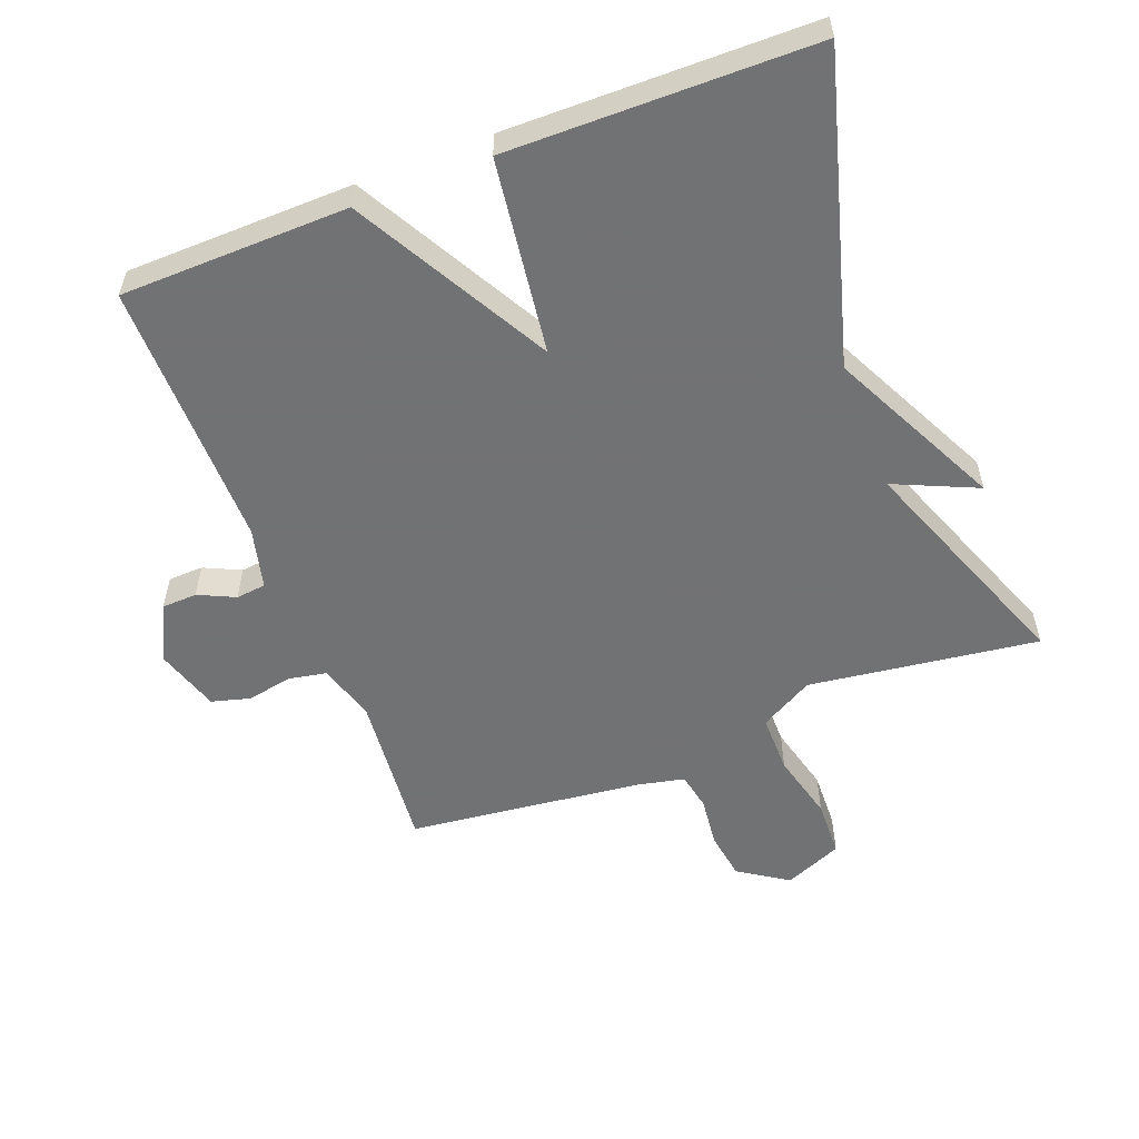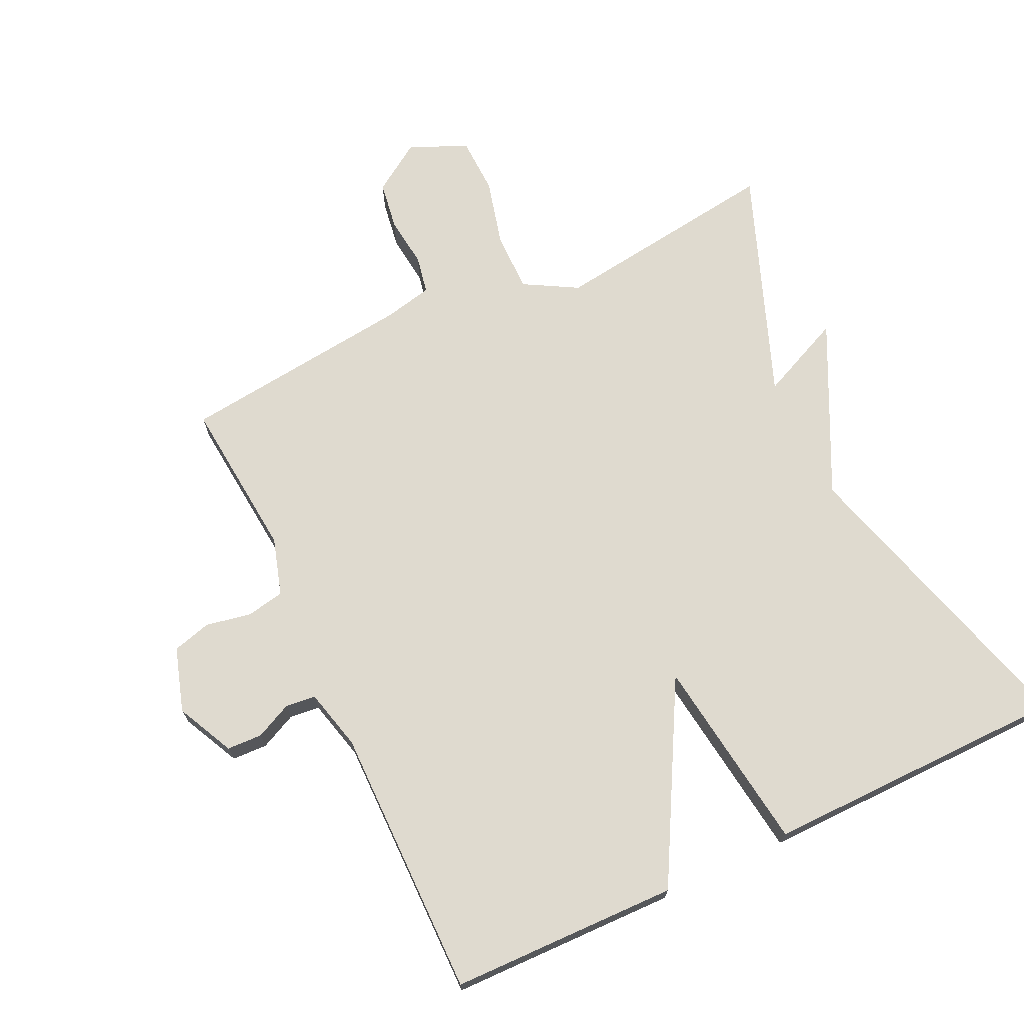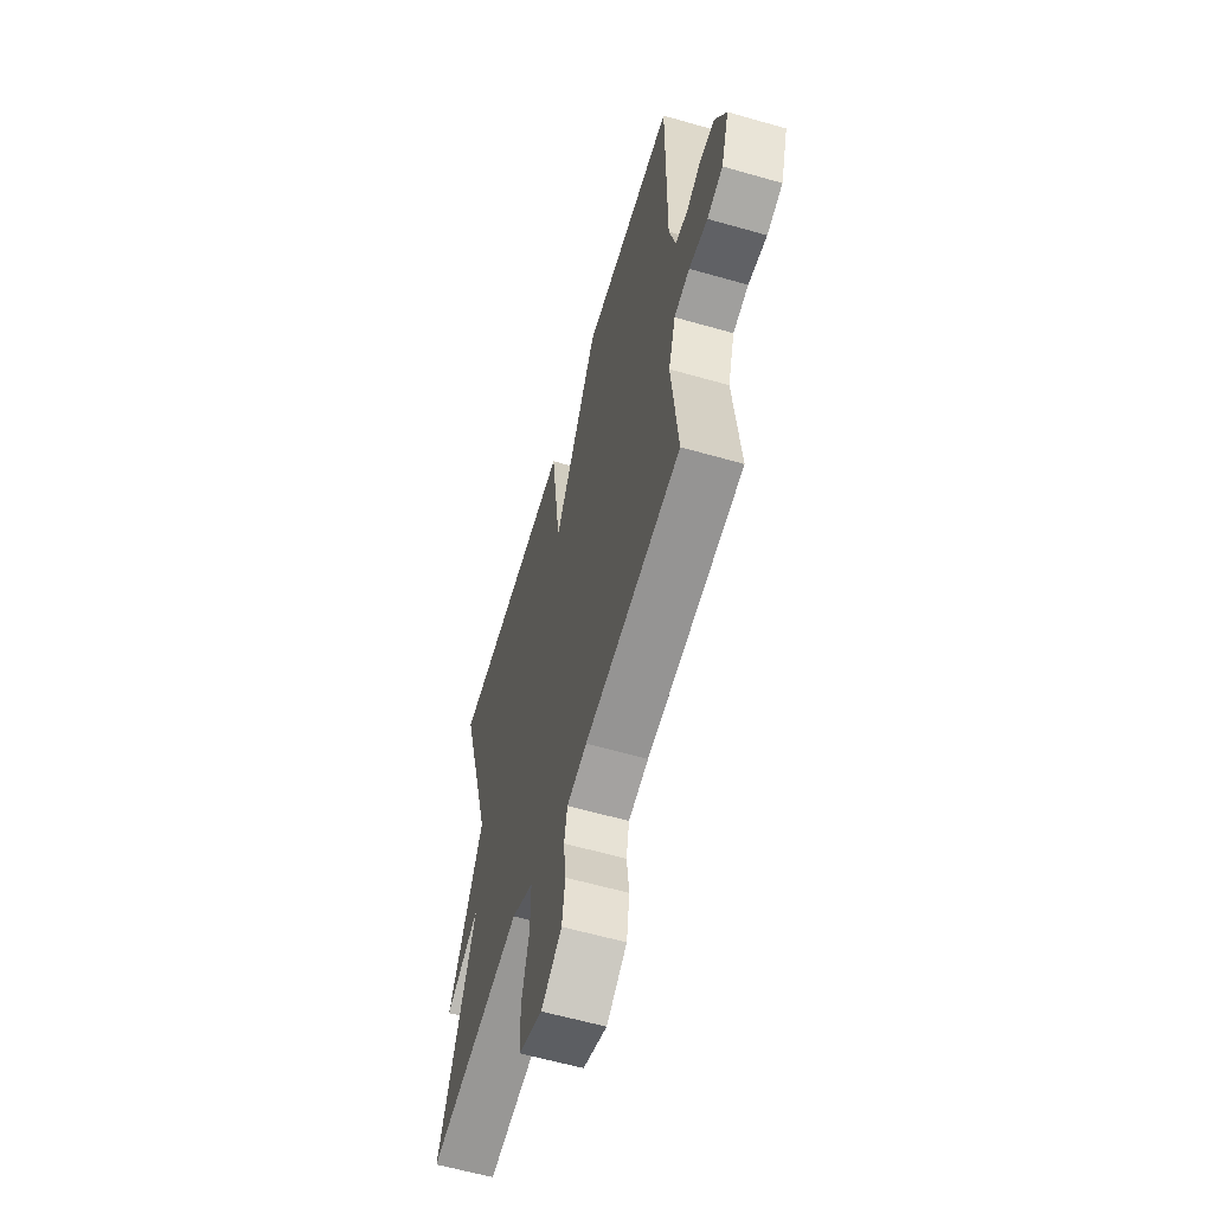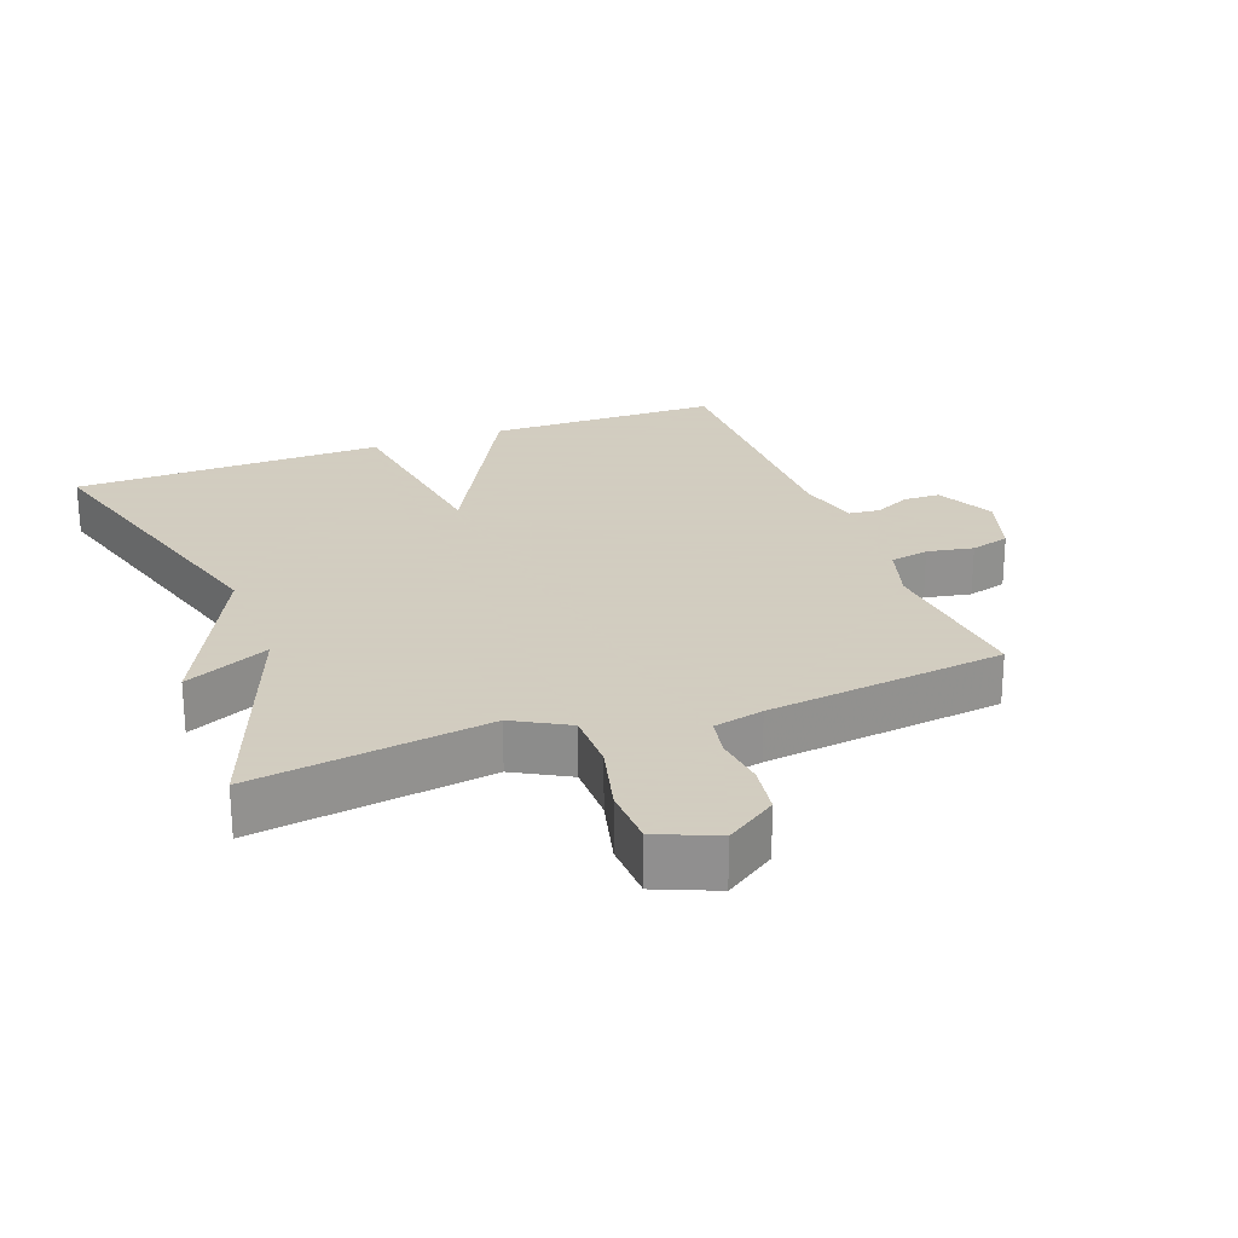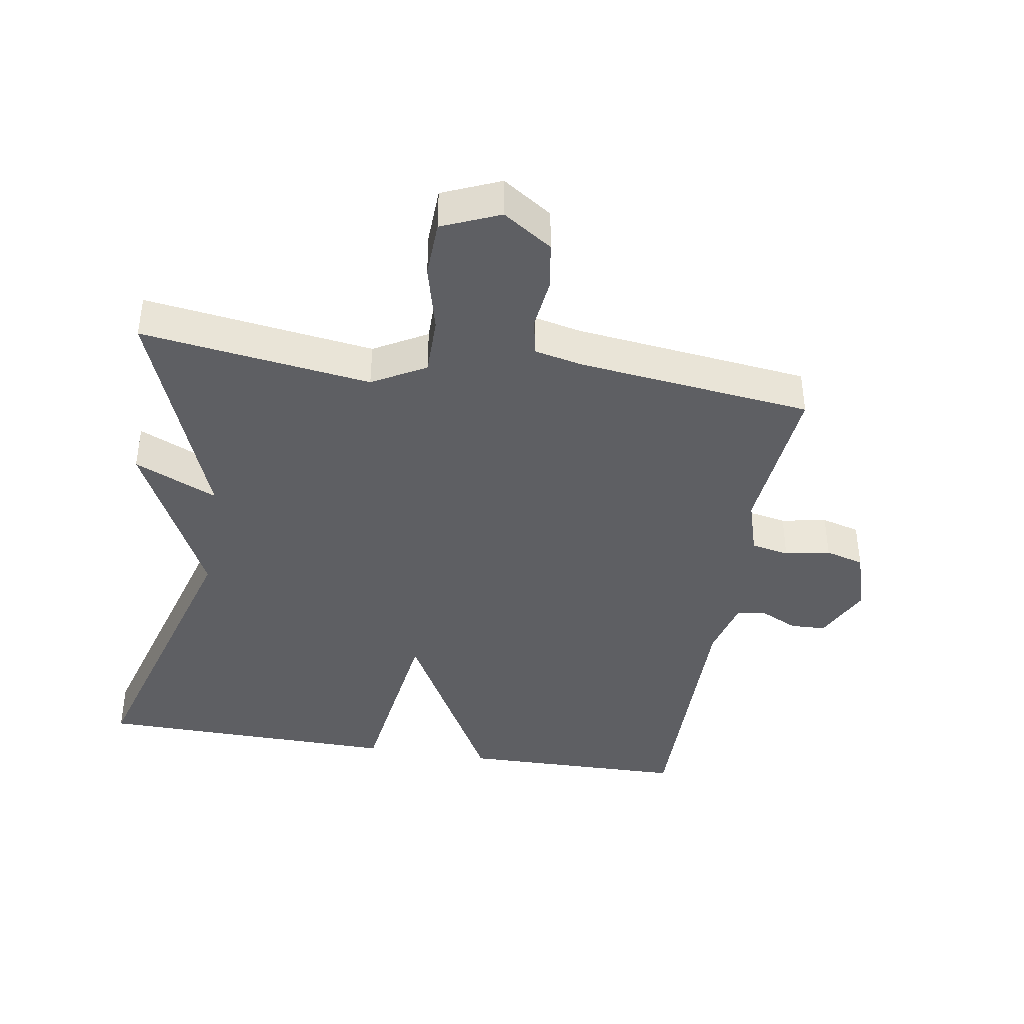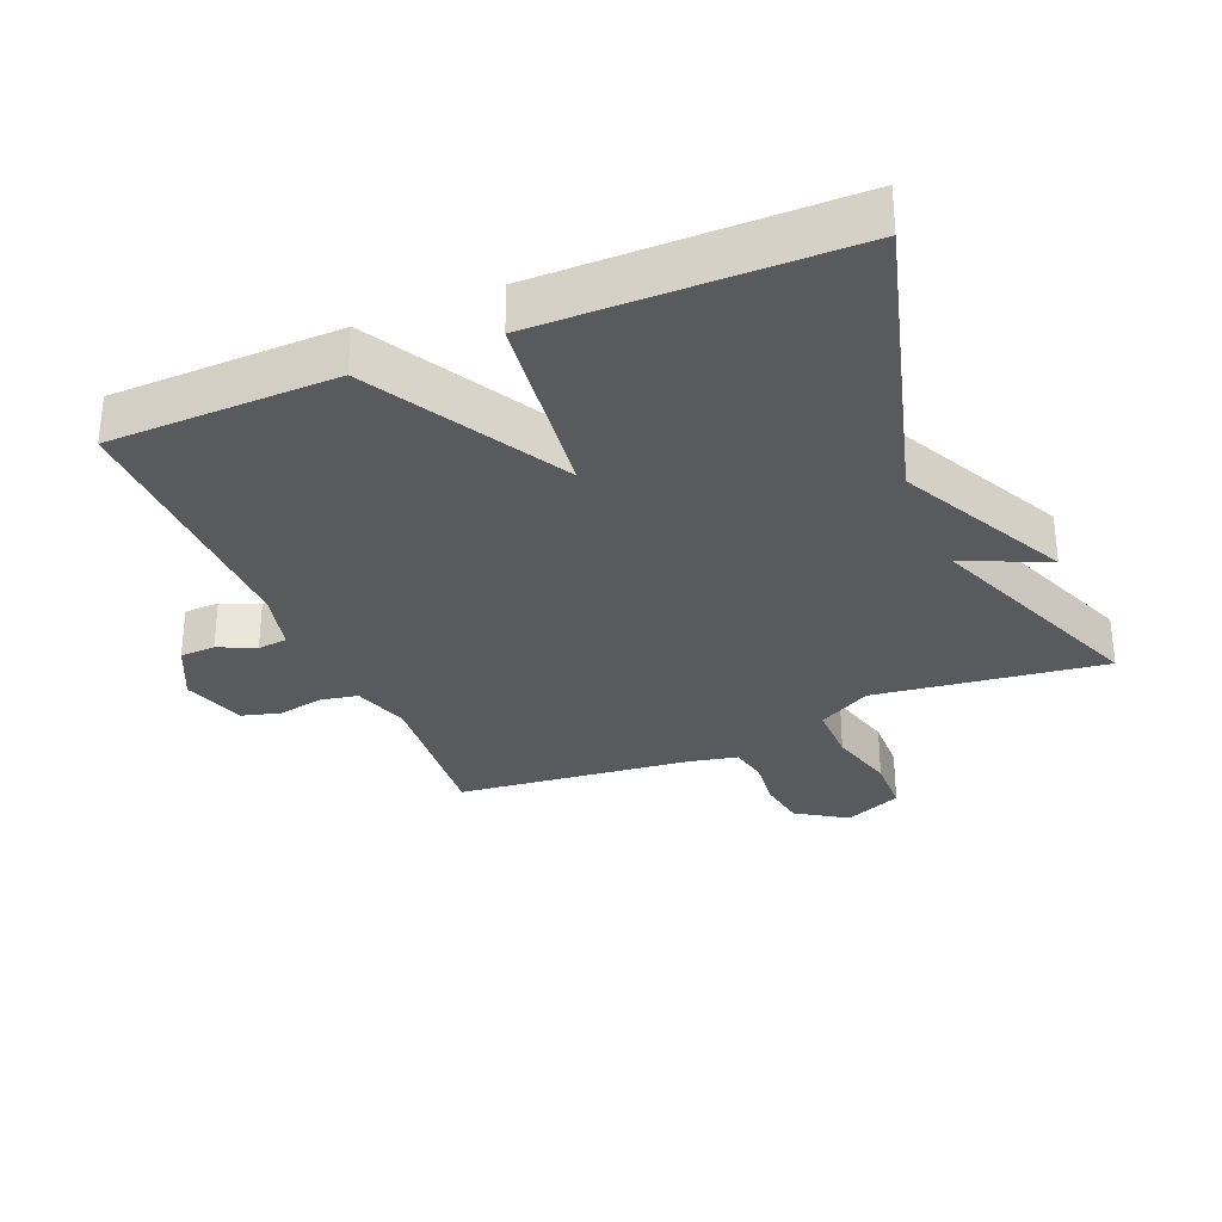
<metadata>
{"format":"obj","ext":"obj","renderer":"f3d","projection":"perspective","resolution":1024,"background":"white","views":[{"elev":-55.6,"azim":21.2,"up":"+Y"},{"elev":70.6,"azim":-25.2,"up":"+Y"},{"elev":-60.5,"azim":-106.3,"up":"+Z"},{"elev":24.3,"azim":159.3,"up":"+Y"},{"elev":-40.5,"azim":170.7,"up":"+Y"},{"elev":-31.0,"azim":23.0,"up":"+Y"}]}
</metadata>
<code>
v -0.5 0.07 0.5
v -0.158 0.07 0.506
v 0.002 0.07 0.213
v 0.042 0.07 0.506
v 0.5 0.07 0.5
v 0.369 0.07 0.044
v 0.494 0.07 -0.212
v 0.369 0.07 -0.156
v 0.5 0.07 -0.5
v 0.155 0.07 -0.453
v 0.075 0.07 -0.498
v 0.075 0.07 -0.587
v 0.101 0.07 -0.689
v 0.098 0.07 -0.775
v 0.011 0.07 -0.812
v -0.063 0.07 -0.763
v -0.074 0.07 -0.69
v -0.065 0.07 -0.614
v -0.076 0.07 -0.557
v -0.149 0.07 -0.541
v -0.5 0.07 -0.5
v -0.477 0.07 -0.26
v -0.503 0.07 -0.174
v -0.56 0.07 -0.163
v -0.628 0.07 -0.176
v -0.686 0.07 -0.16
v -0.716 0.07 -0.064
v -0.674 0.07 0.022
v -0.621 0.07 0.024
v -0.566 0.07 -0.002
v -0.521 0.07 0.003
v -0.498 0.07 0.094
v -0.5 0 0.5
v -0.158 0 0.506
v 0.002 0 0.213
v 0.042 0 0.506
v 0.5 0 0.5
v 0.369 0 0.044
v 0.494 0 -0.212
v 0.369 0 -0.156
v 0.5 0 -0.5
v 0.155 0 -0.453
v 0.075 0 -0.498
v 0.075 0 -0.587
v 0.101 0 -0.689
v 0.098 0 -0.775
v 0.011 0 -0.812
v -0.063 0 -0.763
v -0.074 0 -0.69
v -0.065 0 -0.614
v -0.076 0 -0.557
v -0.149 0 -0.541
v -0.5 0 -0.5
v -0.477 0 -0.26
v -0.503 0 -0.174
v -0.56 0 -0.163
v -0.628 0 -0.176
v -0.686 0 -0.16
v -0.716 0 -0.064
v -0.674 0 0.022
v -0.621 0 0.024
v -0.566 0 -0.002
v -0.521 0 0.003
v -0.498 0 0.094
f 28 29 30
f 27 28 30
f 26 27 30
f 25 26 30
f 24 25 30
f 23 24 30 31
f 22 23 31 32
f 20 21 22
f 1 2 3
f 32 1 3
f 22 32 3
f 20 22 3
f 19 20 3
f 16 17 18
f 15 16 18
f 14 15 18
f 13 14 18
f 12 13 18
f 19 3 4
f 18 19 4
f 12 18 4
f 11 12 4
f 8 9 10
f 6 7 8
f 10 11 4
f 8 10 4
f 6 8 4
f 4 5 6
f 62 61 60
f 62 60 59
f 62 59 58
f 62 58 57
f 62 57 56
f 63 62 56 55
f 64 63 55 54
f 54 53 52
f 35 34 33
f 35 33 64
f 35 64 54
f 35 54 52
f 35 52 51
f 50 49 48
f 50 48 47
f 50 47 46
f 50 46 45
f 50 45 44
f 36 35 51
f 36 51 50
f 36 50 44
f 36 44 43
f 42 41 40
f 40 39 38
f 36 43 42
f 36 42 40
f 36 40 38
f 38 37 36
f 1 33 34 2
f 2 34 35 3
f 3 35 36 4
f 4 36 37 5
f 5 37 38 6
f 6 38 39 7
f 7 39 40 8
f 8 40 41 9
f 9 41 42 10
f 10 42 43 11
f 11 43 44 12
f 12 44 45 13
f 13 45 46 14
f 14 46 47 15
f 15 47 48 16
f 16 48 49 17
f 17 49 50 18
f 18 50 51 19
f 19 51 52 20
f 20 52 53 21
f 21 53 54 22
f 22 54 55 23
f 23 55 56 24
f 24 56 57 25
f 25 57 58 26
f 26 58 59 27
f 27 59 60 28
f 28 60 61 29
f 29 61 62 30
f 30 62 63 31
f 31 63 64 32
f 32 64 33 1

</code>
